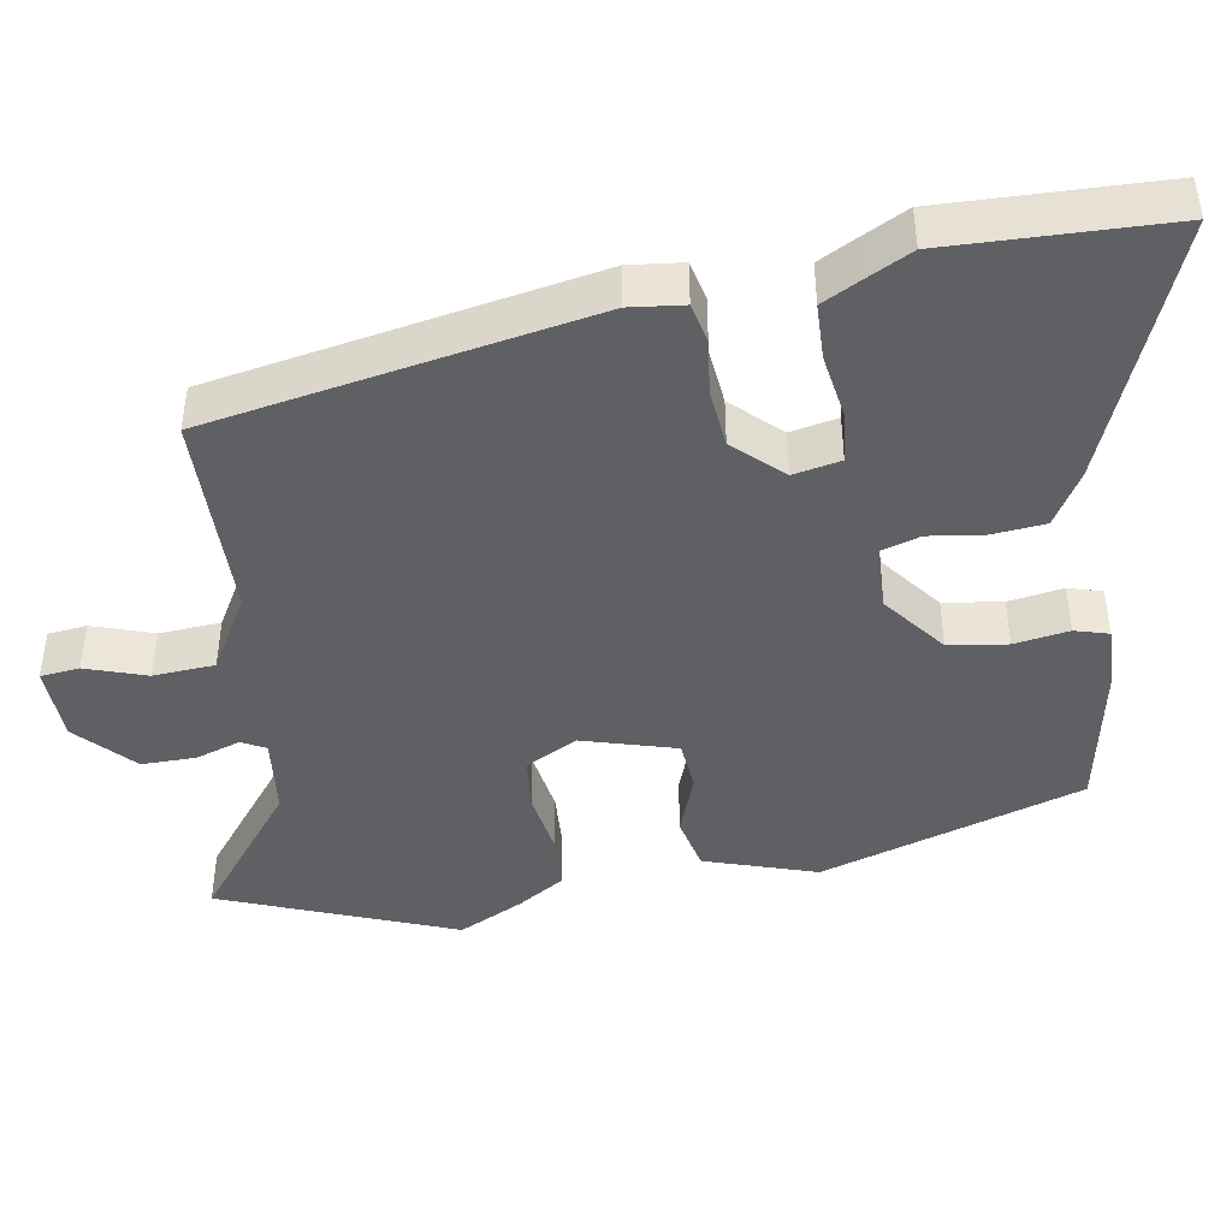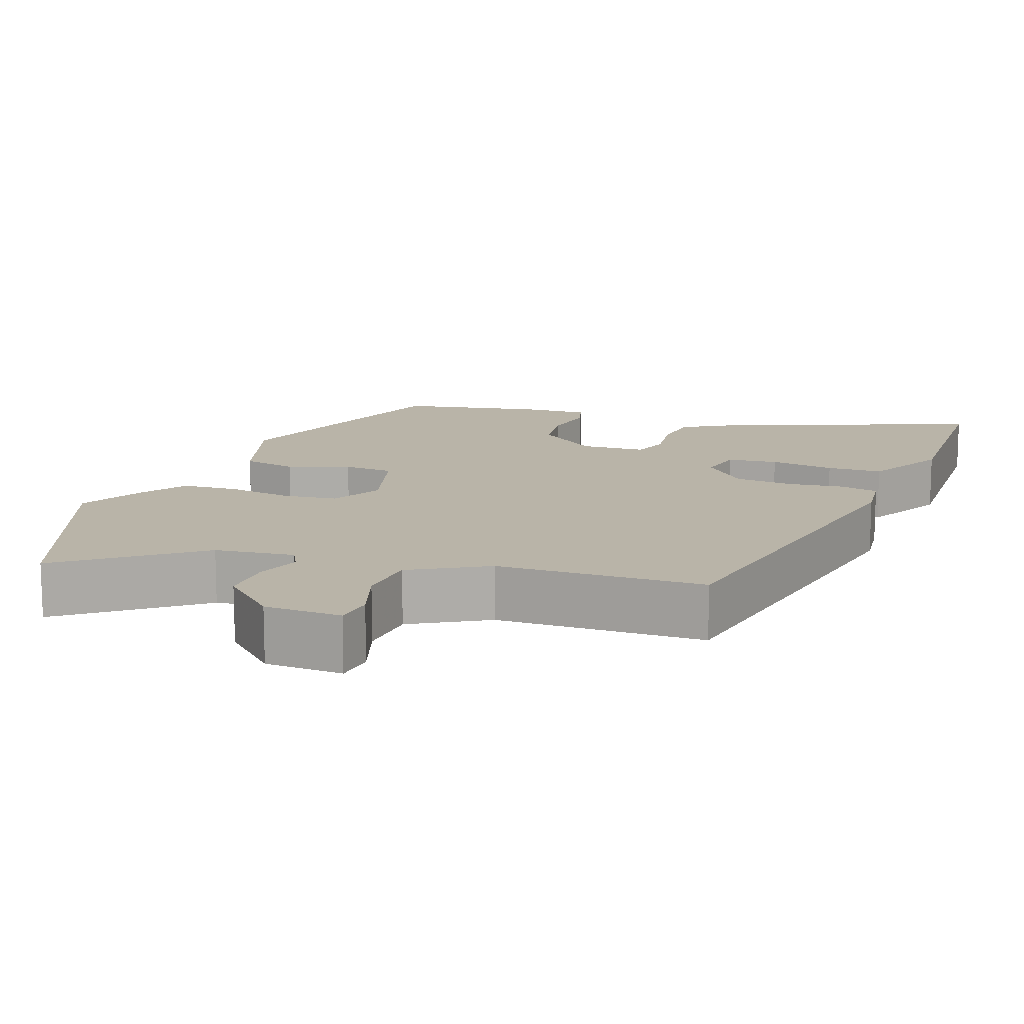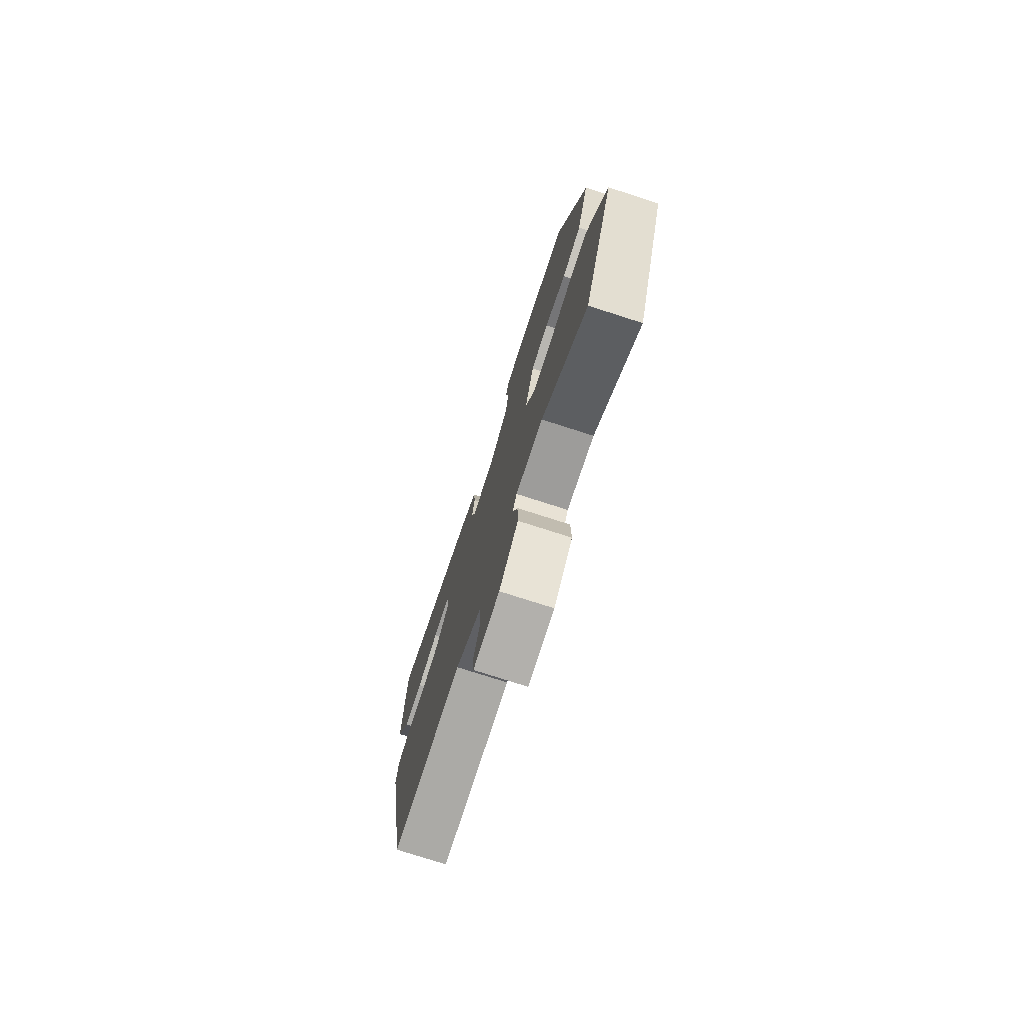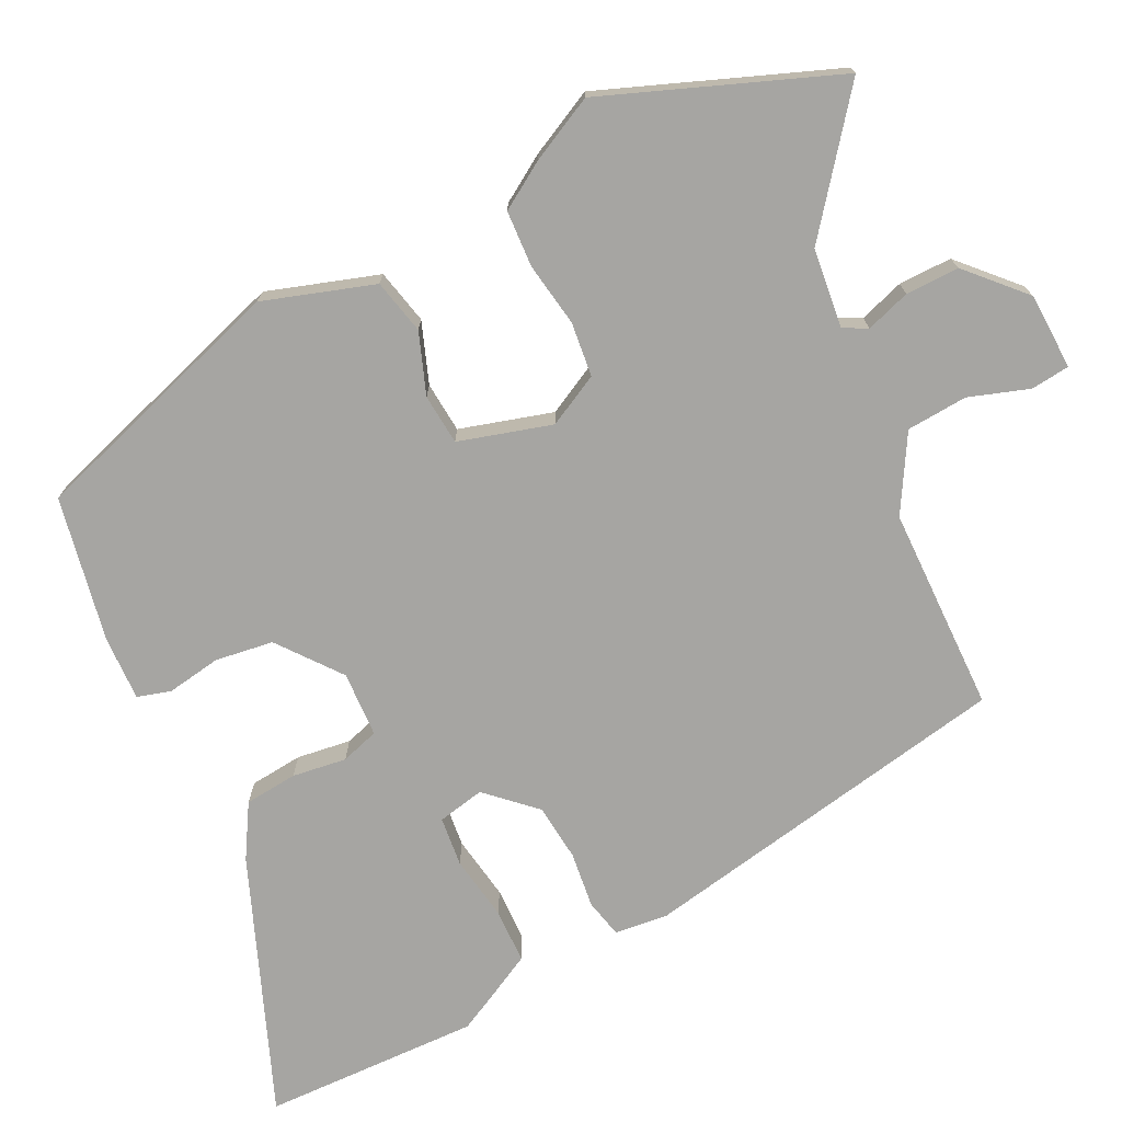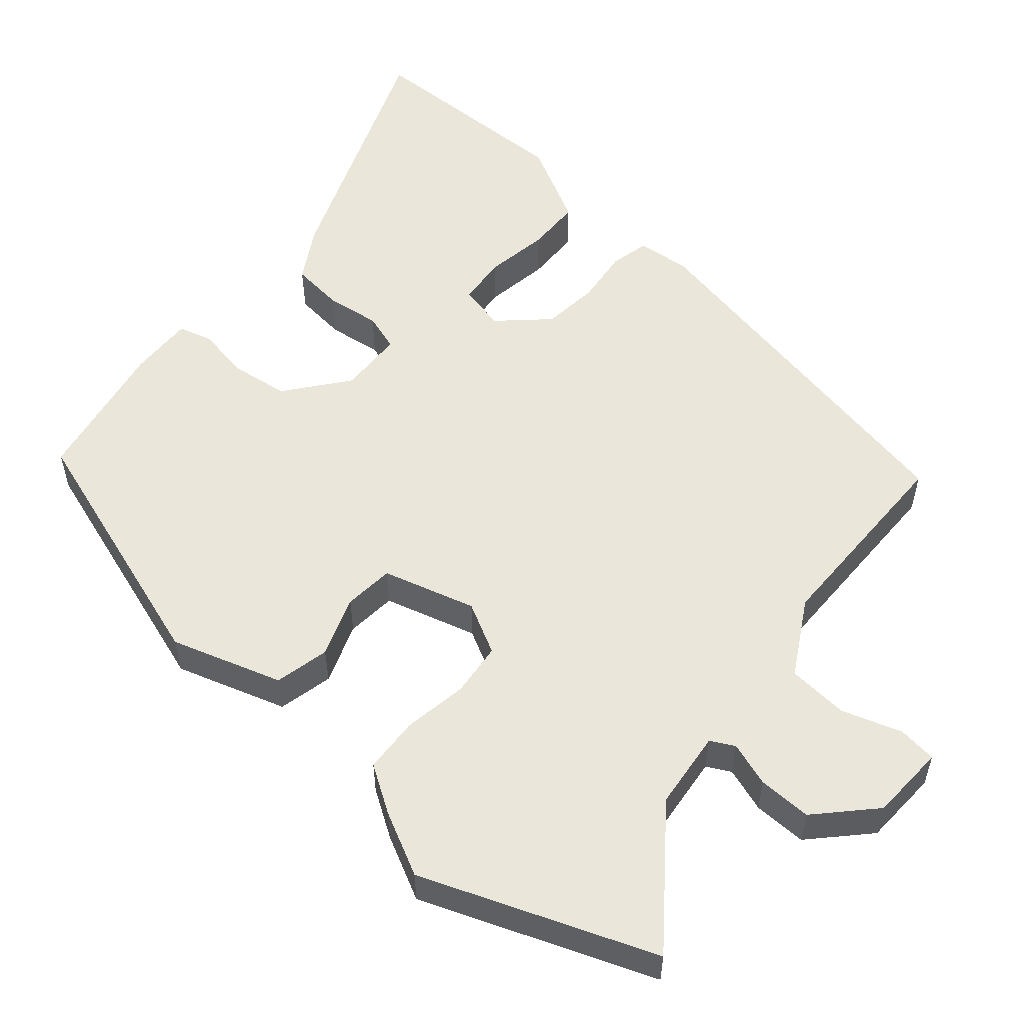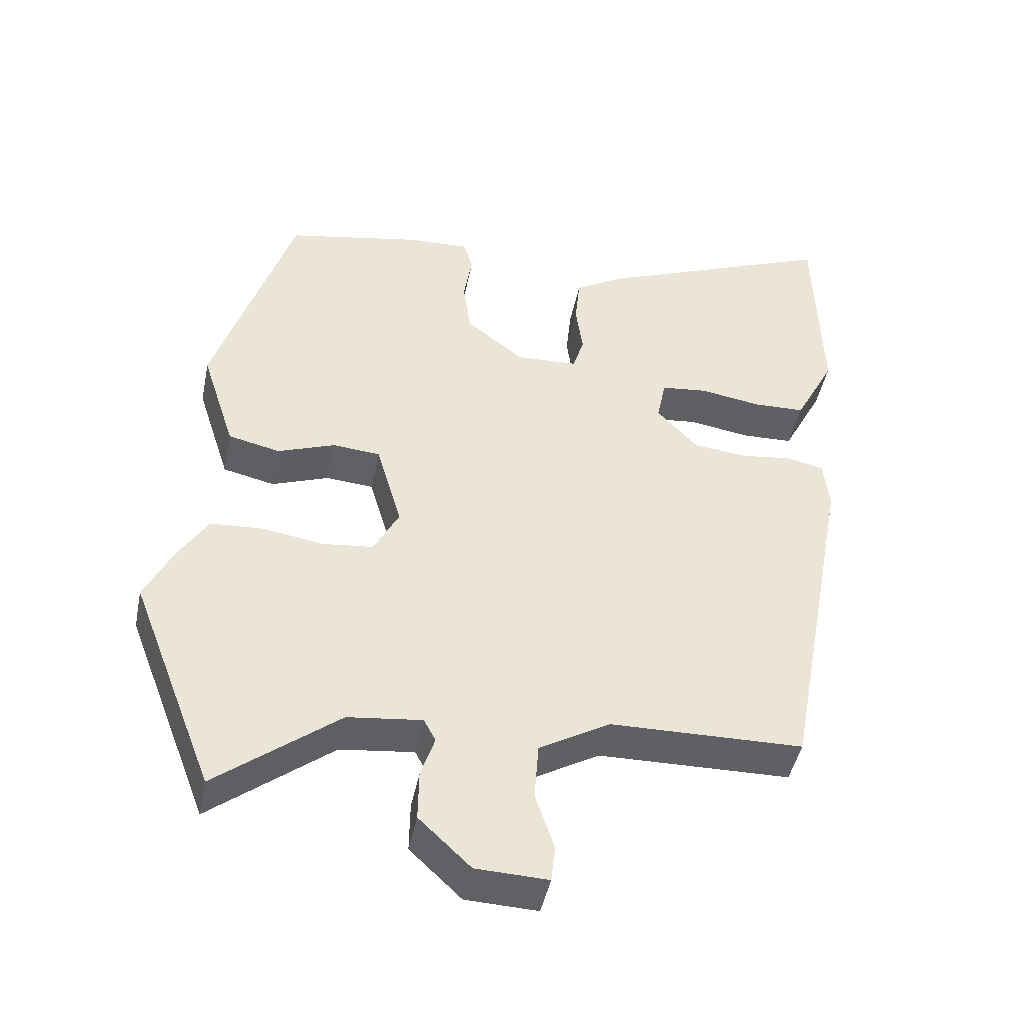
<metadata>
{"format":"obj","ext":"obj","renderer":"f3d","projection":"perspective","resolution":1024,"background":"white","views":[{"elev":-43.5,"azim":-80.7,"up":"+Y"},{"elev":13.3,"azim":-160.0,"up":"+Y"},{"elev":-76.6,"azim":72.2,"up":"+Z"},{"elev":-73.7,"azim":116.2,"up":"+Y"},{"elev":54.7,"azim":130.9,"up":"+Y"},{"elev":-45.0,"azim":168.7,"up":"+Z"}]}
</metadata>
<code>
v -0.381 0.07 -0.481
v -0.476 0.07 0.026
v -0.468 0.07 0.097
v -0.416 0.07 0.109
v -0.341 0.07 0.1
v -0.264 0.07 0.108
v -0.205 0.07 0.171
v -0.218 0.07 0.234
v -0.285 0.07 0.241
v -0.372 0.07 0.227
v -0.446 0.07 0.229
v -0.474 0.07 0.282
v -0.504 0.07 0.34
v -0.496 0.07 0.632
v -0.153 0.07 0.496
v -0.082 0.07 0.454
v -0.075 0.07 0.383
v -0.085 0.07 0.31
v -0.069 0.07 0.259
v 0.019 0.07 0.255
v 0.102 0.07 0.32
v 0.113 0.07 0.398
v 0.101 0.07 0.471
v 0.114 0.07 0.516
v 0.201 0.07 0.513
v 0.396 0.07 0.476
v 0.509 0.07 0.126
v 0.461 0.07 -0.023
v 0.387 0.07 -0.04
v 0.305 0.07 -0.01
v 0.237 0.07 -0.016
v 0.201 0.07 -0.141
v 0.237 0.07 -0.21
v 0.31 0.07 -0.218
v 0.396 0.07 -0.204
v 0.472 0.07 -0.208
v 0.512 0.07 -0.271
v 0.555 0.07 -0.357
v 0.435 0.07 -0.668
v 0.26 0.07 -0.532
v 0.154 0.07 -0.52
v 0.137 0.07 -0.552
v 0.157 0.07 -0.612
v 0.158 0.07 -0.684
v 0.084 0.07 -0.754
v -0.019 0.07 -0.758
v -0.025 0.07 -0.706
v 0.002 0.07 -0.625
v -0.004 0.07 -0.543
v -0.105 0.07 -0.485
v -0.381 0 -0.481
v -0.476 0 0.026
v -0.468 0 0.097
v -0.416 0 0.109
v -0.341 0 0.1
v -0.264 0 0.108
v -0.205 0 0.171
v -0.218 0 0.234
v -0.285 0 0.241
v -0.372 0 0.227
v -0.446 0 0.229
v -0.474 0 0.282
v -0.504 0 0.34
v -0.496 0 0.632
v -0.153 0 0.496
v -0.082 0 0.454
v -0.075 0 0.383
v -0.085 0 0.31
v -0.069 0 0.259
v 0.019 0 0.255
v 0.102 0 0.32
v 0.113 0 0.398
v 0.101 0 0.471
v 0.114 0 0.516
v 0.201 0 0.513
v 0.396 0 0.476
v 0.509 0 0.126
v 0.461 0 -0.023
v 0.387 0 -0.04
v 0.305 0 -0.01
v 0.237 0 -0.016
v 0.201 0 -0.141
v 0.237 0 -0.21
v 0.31 0 -0.218
v 0.396 0 -0.204
v 0.472 0 -0.208
v 0.512 0 -0.271
v 0.555 0 -0.357
v 0.435 0 -0.668
v 0.26 0 -0.532
v 0.154 0 -0.52
v 0.137 0 -0.552
v 0.157 0 -0.612
v 0.158 0 -0.684
v 0.084 0 -0.754
v -0.019 0 -0.758
v -0.025 0 -0.706
v 0.002 0 -0.625
v -0.004 0 -0.543
v -0.105 0 -0.485
f 46 47 48
f 45 46 48
f 44 45 48
f 43 44 48
f 42 43 48
f 41 42 48 49
f 38 39 40
f 37 38 40
f 36 37 40
f 35 36 40
f 34 35 40
f 33 34 40 41
f 41 49 50
f 33 41 50
f 32 33 50
f 28 29 30
f 27 28 30
f 26 27 30
f 25 26 30
f 24 25 30
f 23 24 30
f 22 23 30
f 21 22 30 31
f 32 50 1
f 31 32 1
f 21 31 1
f 20 21 1
f 16 17 18
f 15 16 18
f 14 15 18
f 13 14 18
f 12 13 18
f 11 12 18
f 10 11 18
f 9 10 18
f 8 9 18 19
f 3 4 5
f 2 3 5
f 1 2 5
f 1 5 6
f 20 1 6 7
f 7 8 19 20
f 98 97 96
f 98 96 95
f 98 95 94
f 98 94 93
f 98 93 92
f 99 98 92 91
f 90 89 88
f 90 88 87
f 90 87 86
f 90 86 85
f 90 85 84
f 91 90 84 83
f 100 99 91
f 100 91 83
f 100 83 82
f 80 79 78
f 80 78 77
f 80 77 76
f 80 76 75
f 80 75 74
f 80 74 73
f 80 73 72
f 81 80 72 71
f 51 100 82
f 51 82 81
f 51 81 71
f 51 71 70
f 68 67 66
f 68 66 65
f 68 65 64
f 68 64 63
f 68 63 62
f 68 62 61
f 68 61 60
f 68 60 59
f 69 68 59 58
f 55 54 53
f 55 53 52
f 55 52 51
f 56 55 51
f 57 56 51 70
f 70 69 58 57
f 1 51 52 2
f 2 52 53 3
f 3 53 54 4
f 4 54 55 5
f 5 55 56 6
f 6 56 57 7
f 7 57 58 8
f 8 58 59 9
f 9 59 60 10
f 10 60 61 11
f 11 61 62 12
f 12 62 63 13
f 13 63 64 14
f 14 64 65 15
f 15 65 66 16
f 16 66 67 17
f 17 67 68 18
f 18 68 69 19
f 19 69 70 20
f 20 70 71 21
f 21 71 72 22
f 22 72 73 23
f 23 73 74 24
f 24 74 75 25
f 25 75 76 26
f 26 76 77 27
f 27 77 78 28
f 28 78 79 29
f 29 79 80 30
f 30 80 81 31
f 31 81 82 32
f 32 82 83 33
f 33 83 84 34
f 34 84 85 35
f 35 85 86 36
f 36 86 87 37
f 37 87 88 38
f 38 88 89 39
f 39 89 90 40
f 40 90 91 41
f 41 91 92 42
f 42 92 93 43
f 43 93 94 44
f 44 94 95 45
f 45 95 96 46
f 46 96 97 47
f 47 97 98 48
f 48 98 99 49
f 49 99 100 50
f 50 100 51 1

</code>
